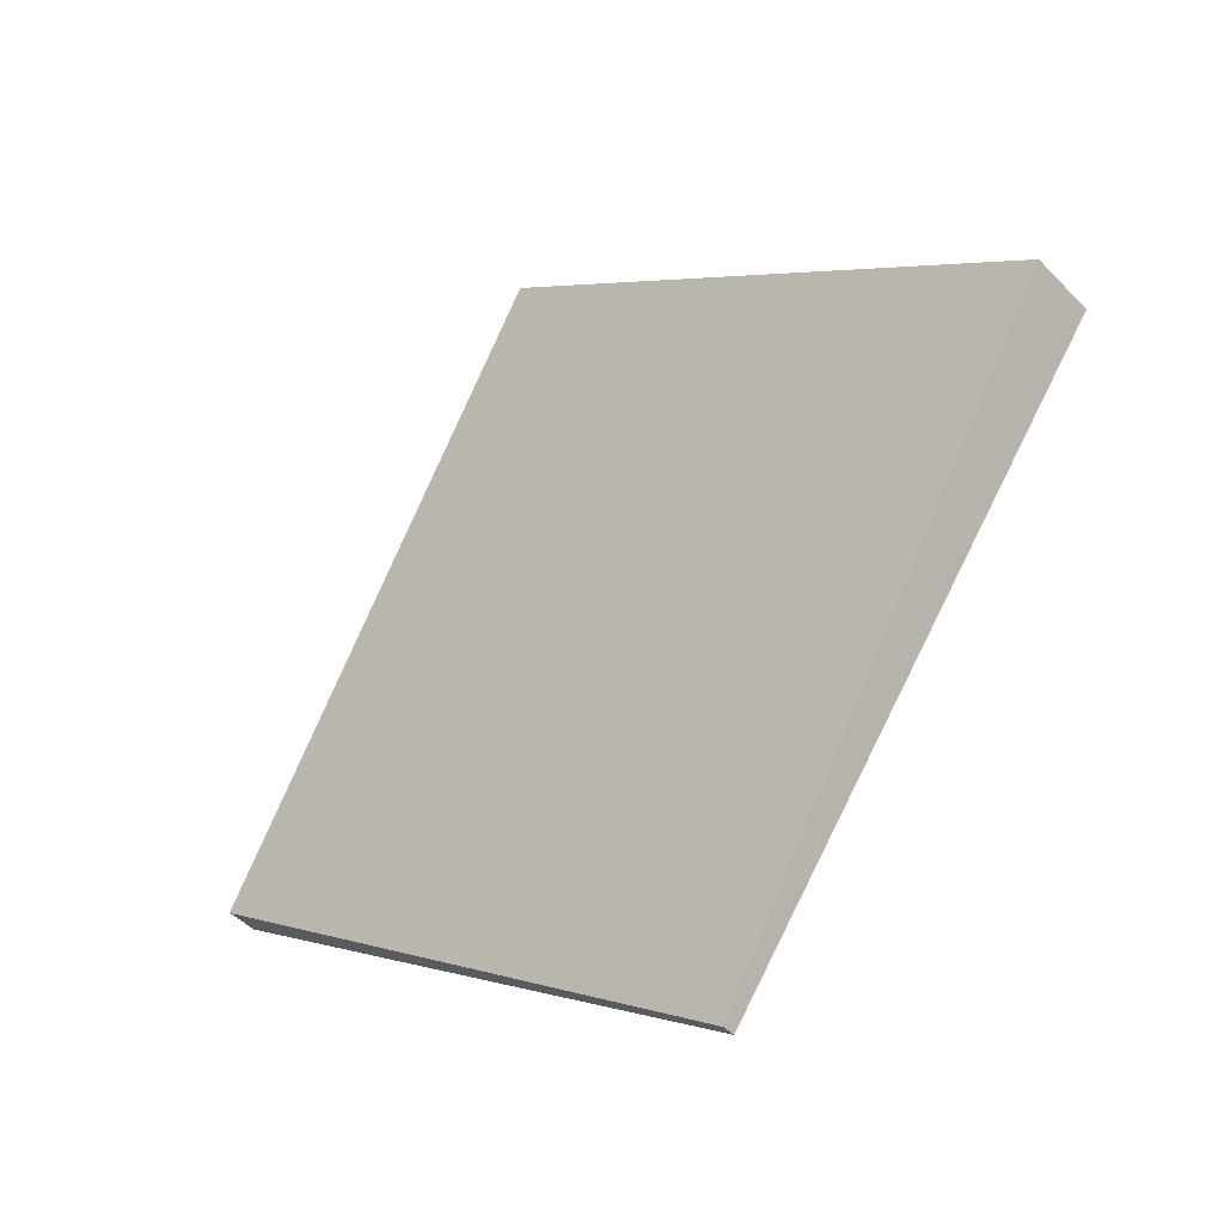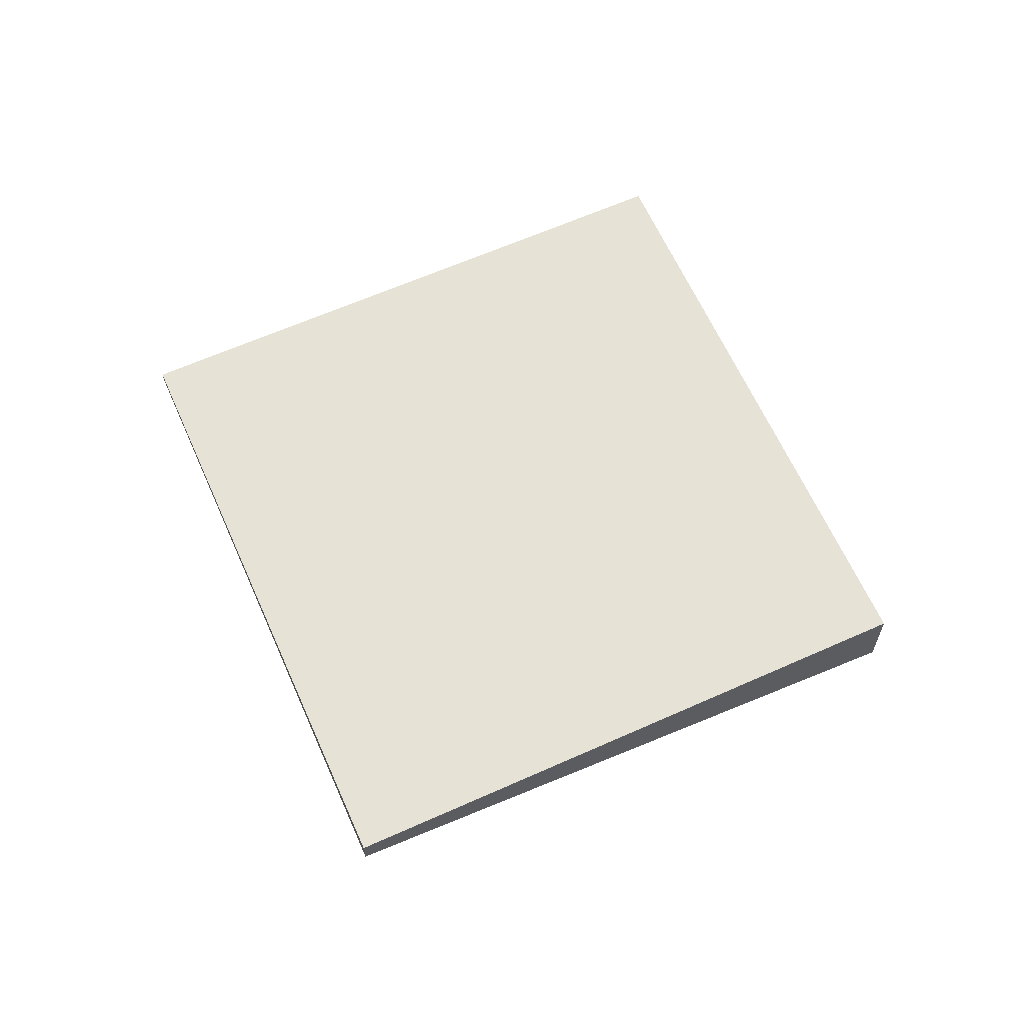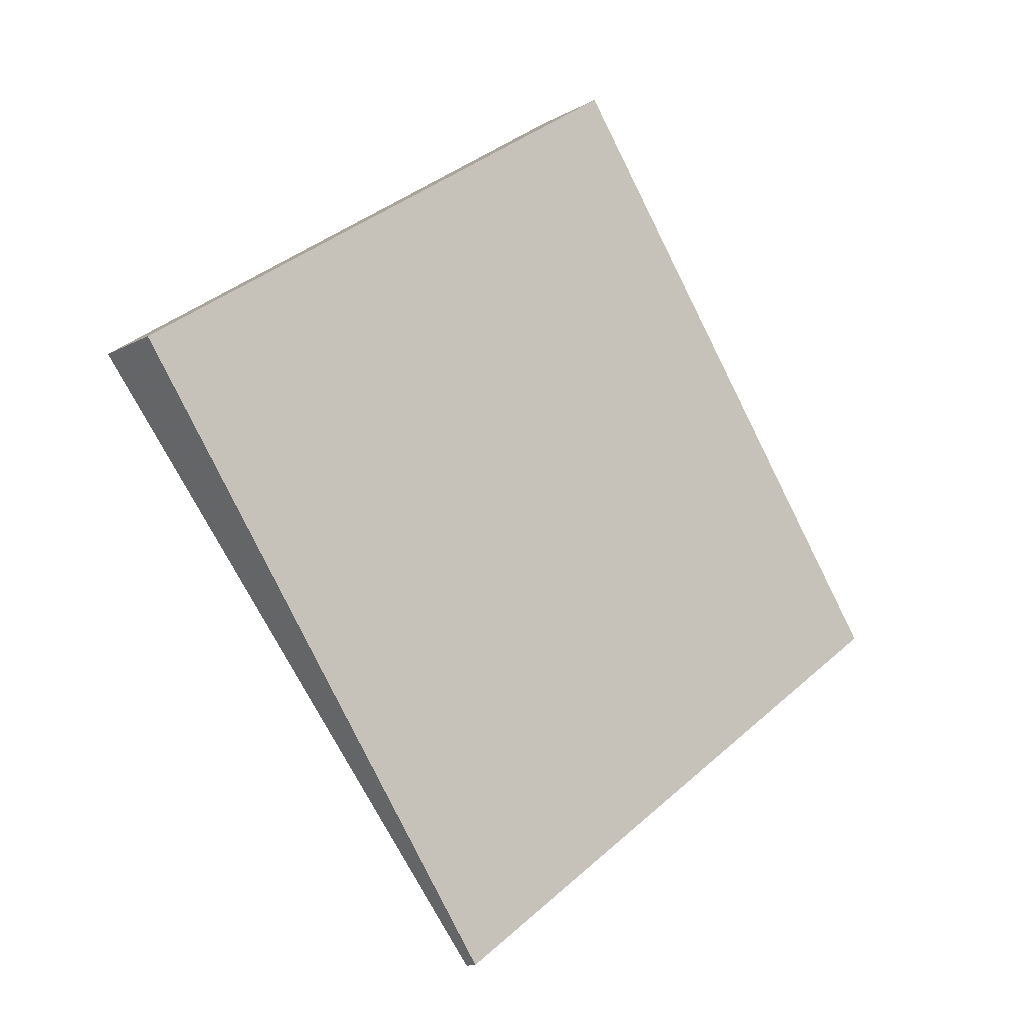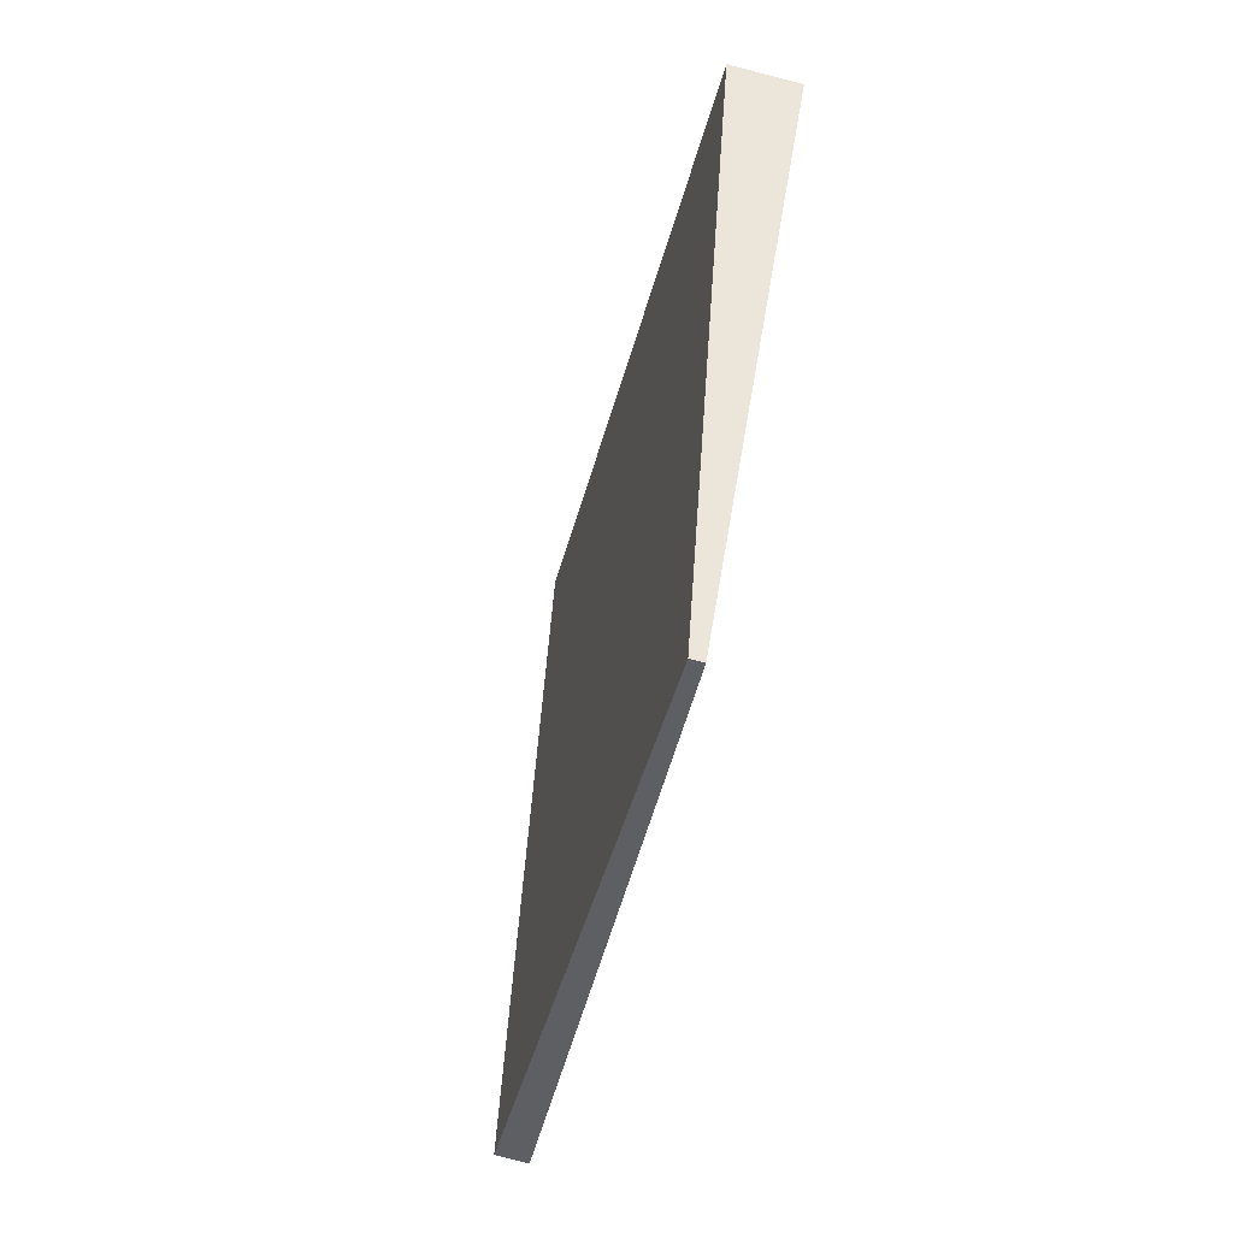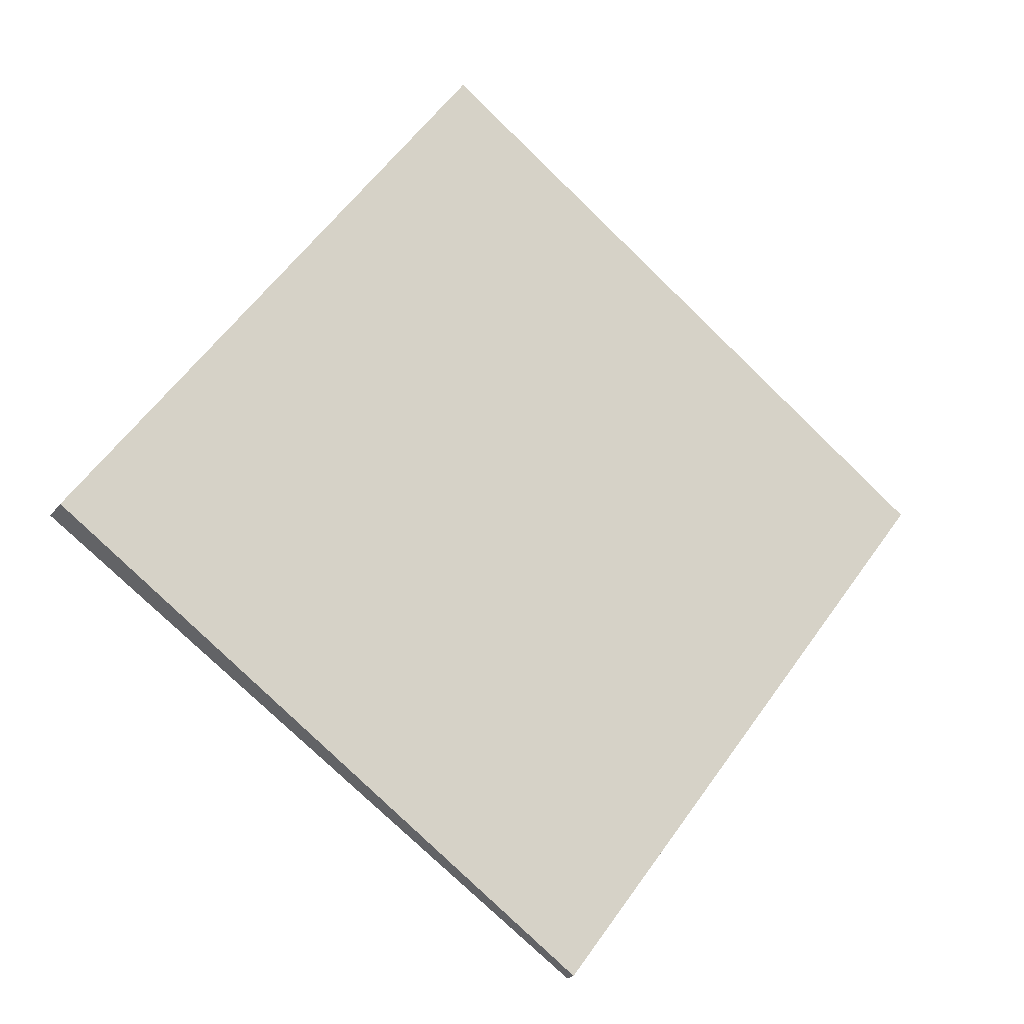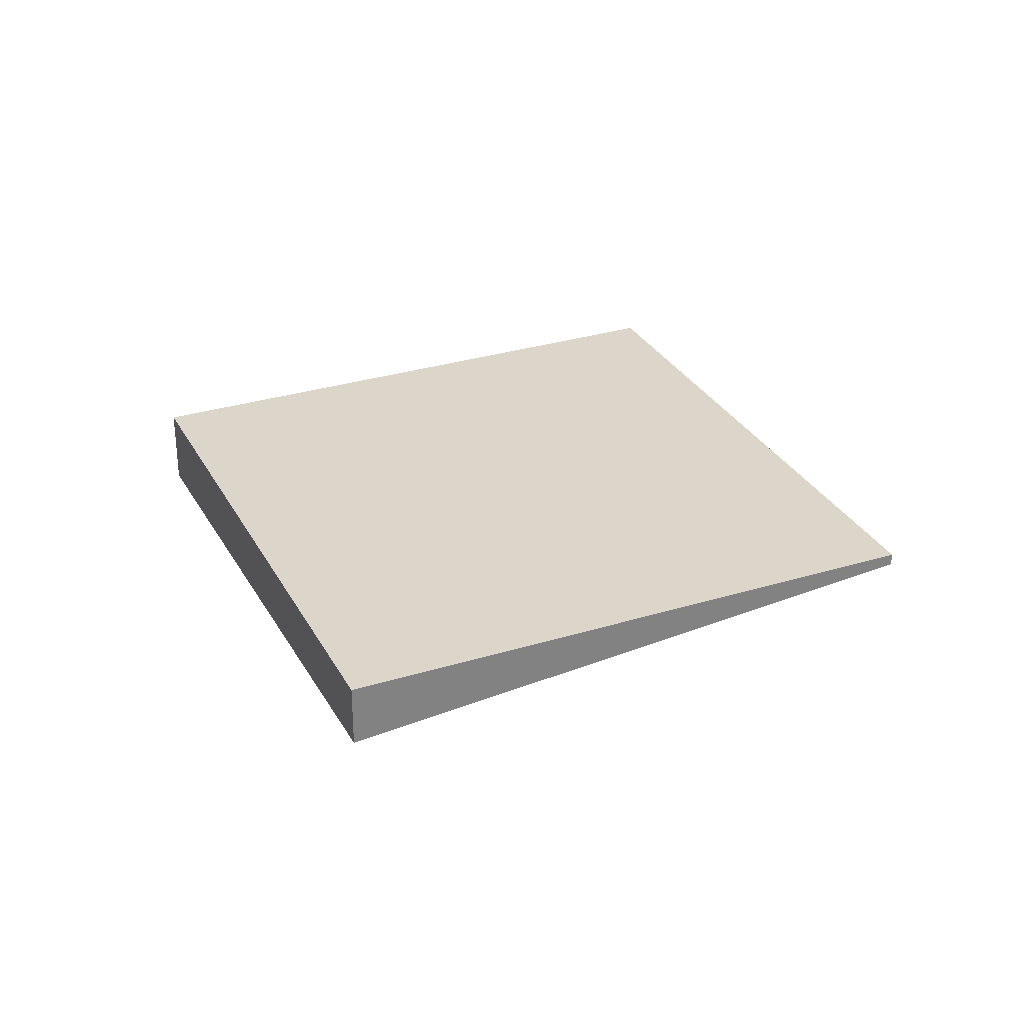
<metadata>
{"format":"obj","ext":"obj","renderer":"f3d","projection":"perspective","resolution":1024,"background":"white","views":[{"elev":-45.0,"azim":-139.6,"up":"+Y"},{"elev":63.1,"azim":101.3,"up":"+Z"},{"elev":-14.6,"azim":-40.5,"up":"+Y"},{"elev":-77.6,"azim":-104.4,"up":"+Y"},{"elev":-22.9,"azim":153.4,"up":"+Y"},{"elev":30.1,"azim":-78.6,"up":"+Z"}]}
</metadata>
<code>
v -2286 -1483 -0.3192
v -2284 -1485 -0.1162
v -2286 -1487 -0.04791
v -2288 -1485 -0.2507
v -2284 -1485 -0.1162
v -2286 -1483 -0.3192
v -2286 -1483 0
v -2284 -1485 1.388e-17
v -2286 -1487 -0.04791
v -2284 -1485 -0.1162
v -2284 -1485 1.388e-17
v -2286 -1487 0
v -2288 -1485 -0.2507
v -2286 -1487 -0.04791
v -2286 -1487 0
v -2288 -1485 0
v -2286 -1483 -0.3192
v -2288 -1485 -0.2507
v -2288 -1485 0
v -2286 -1483 0
v -2286 -1483 0
v -2284 -1485 0
v -2286 -1487 0
v -2288 -1485 0
f 2 3 4 1
f 6 7 8 5
f 10 11 12 9
f 14 15 16 13
f 18 19 20 17
f 22 23 24 21

</code>
